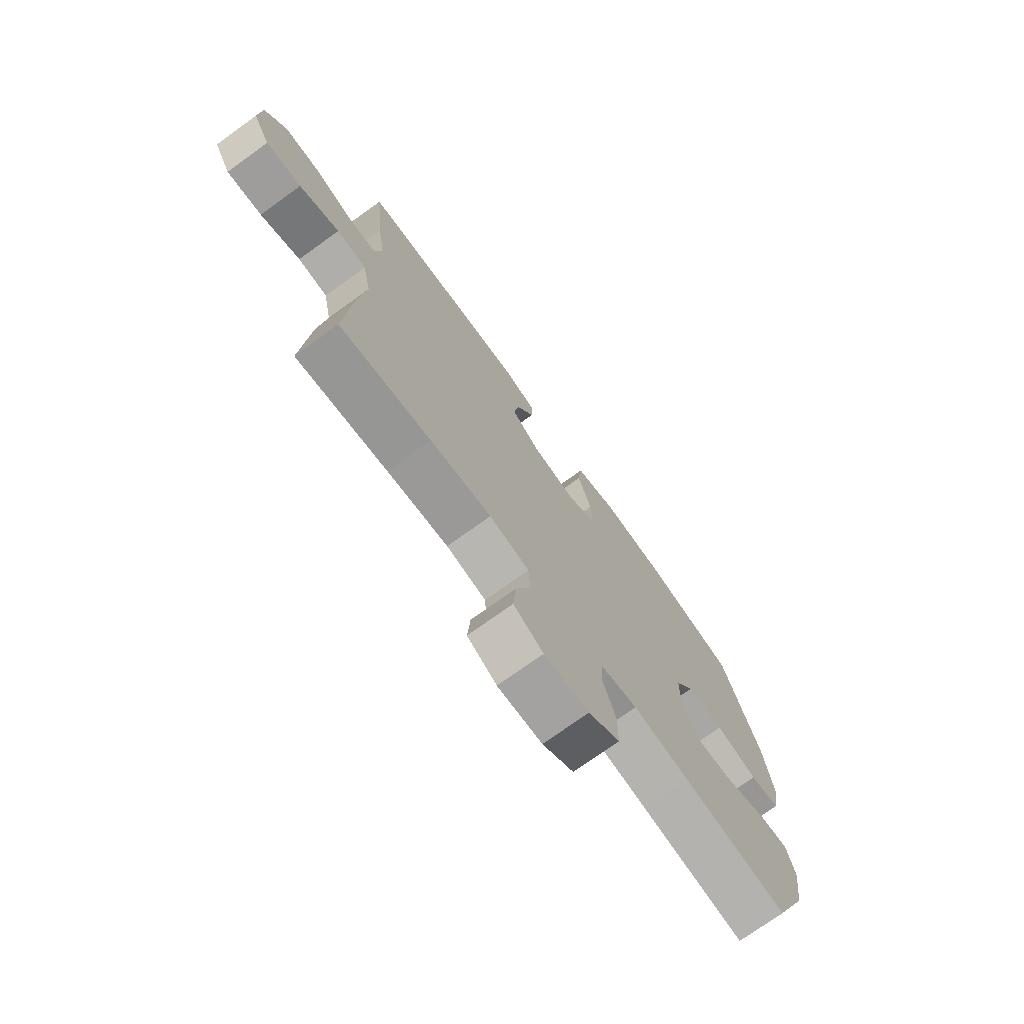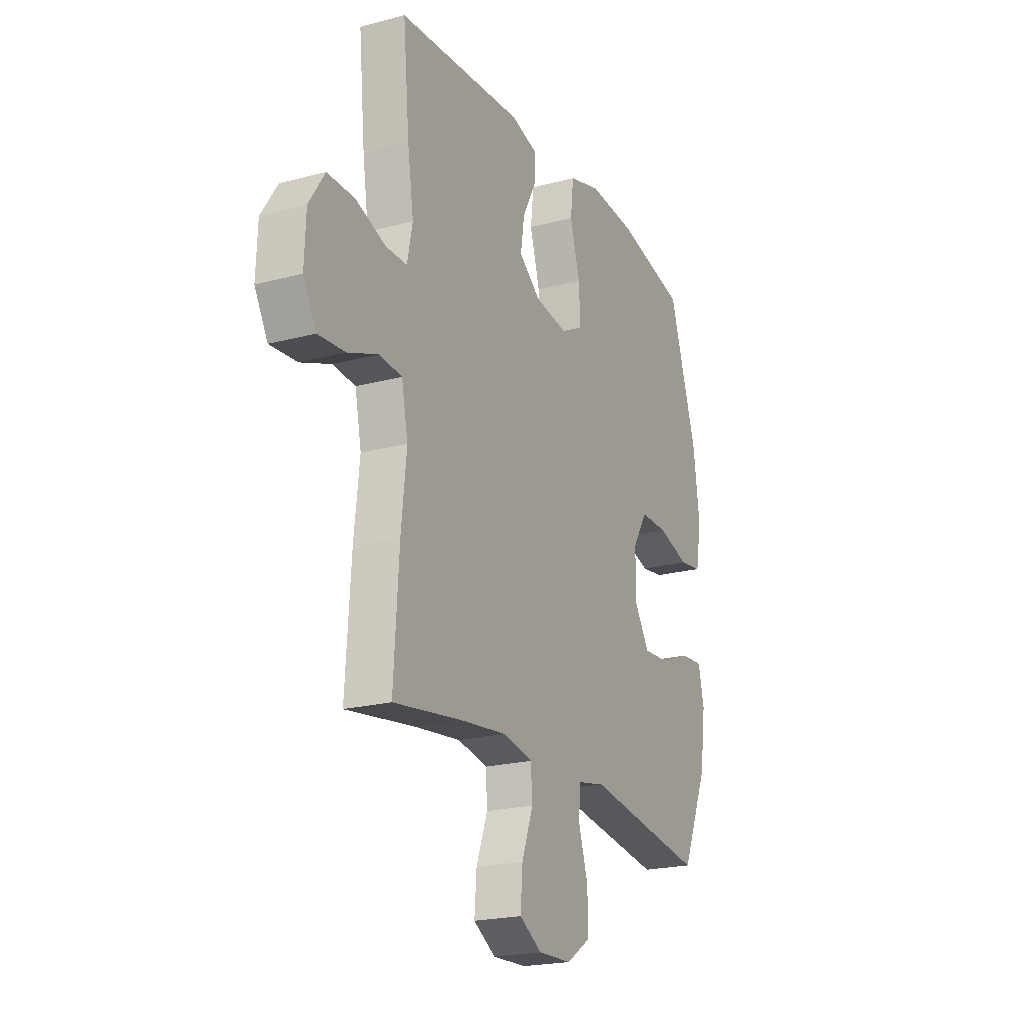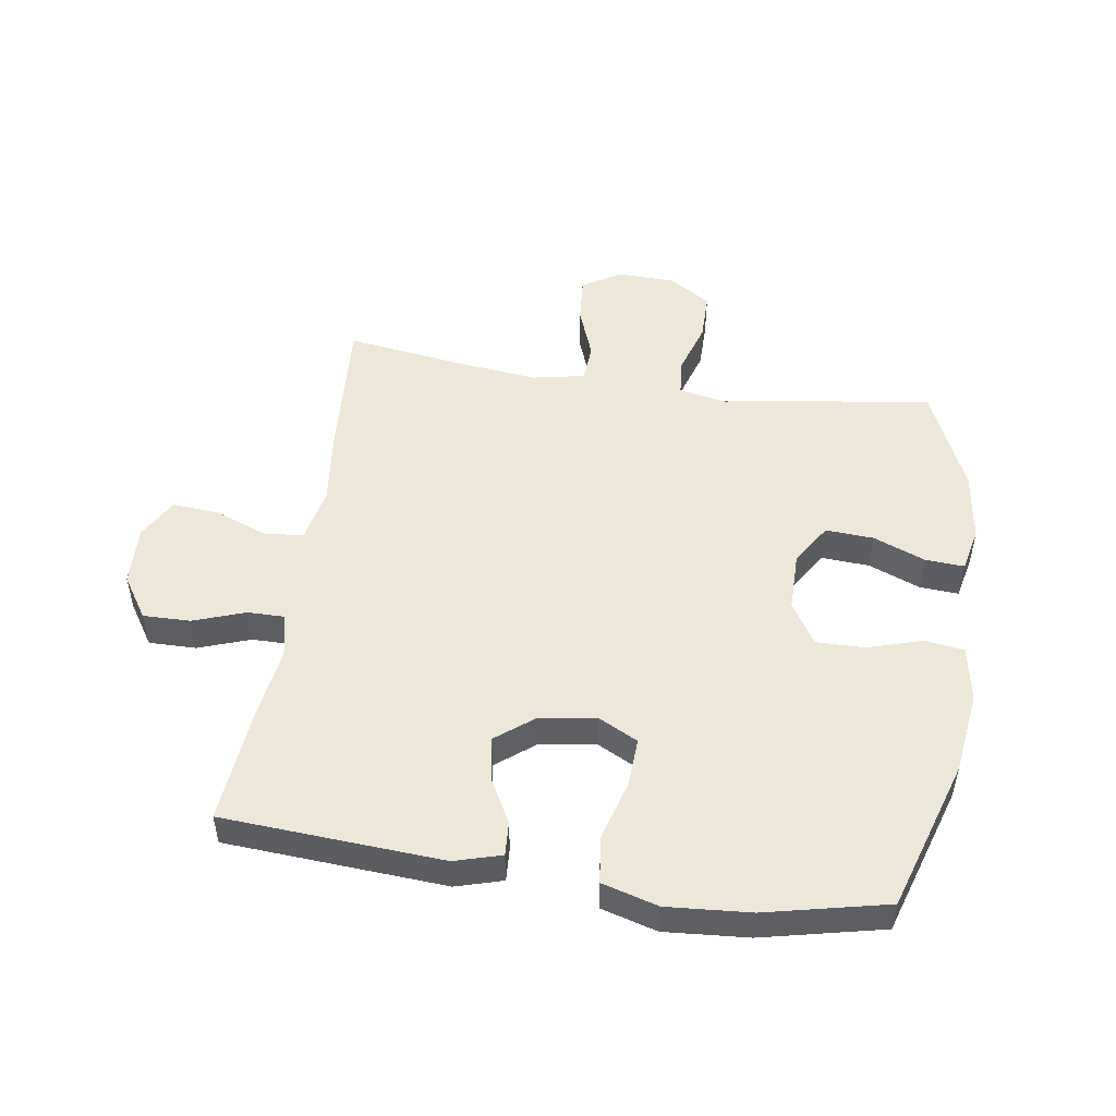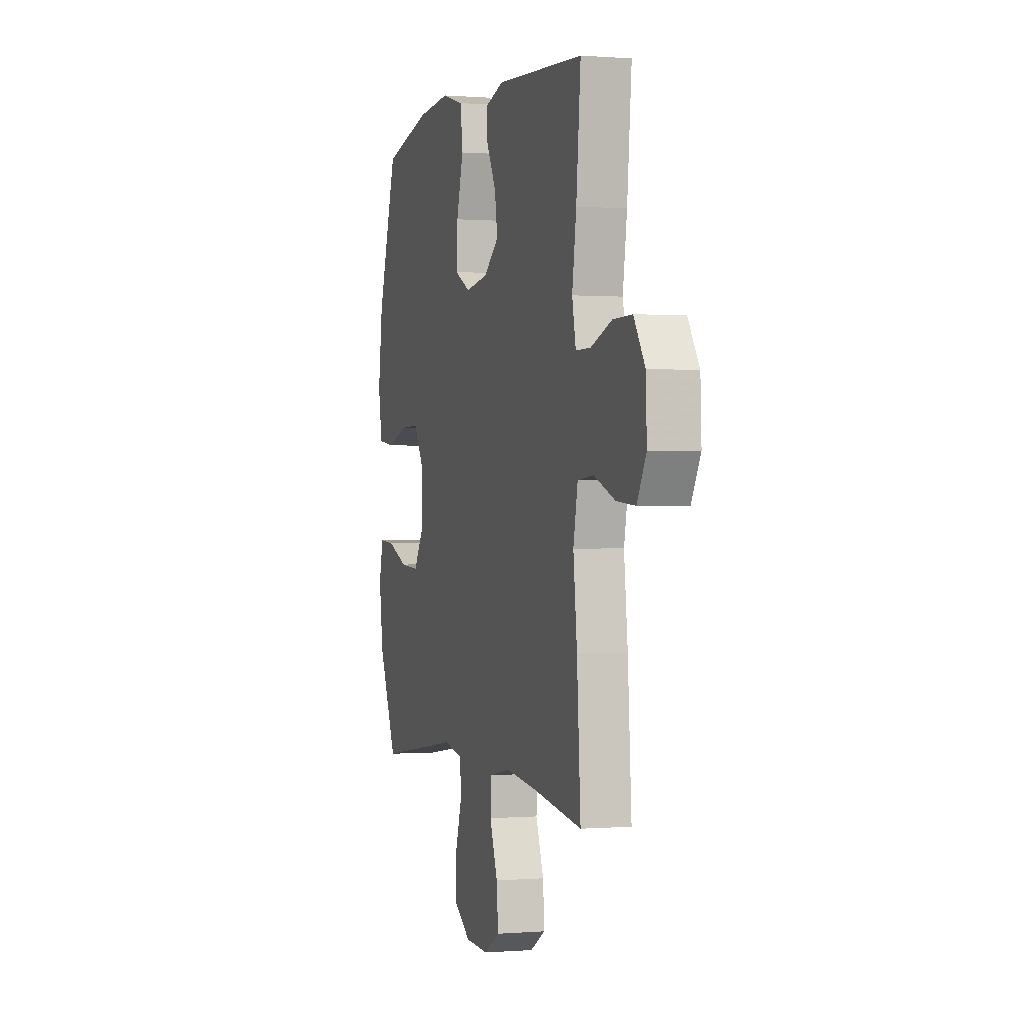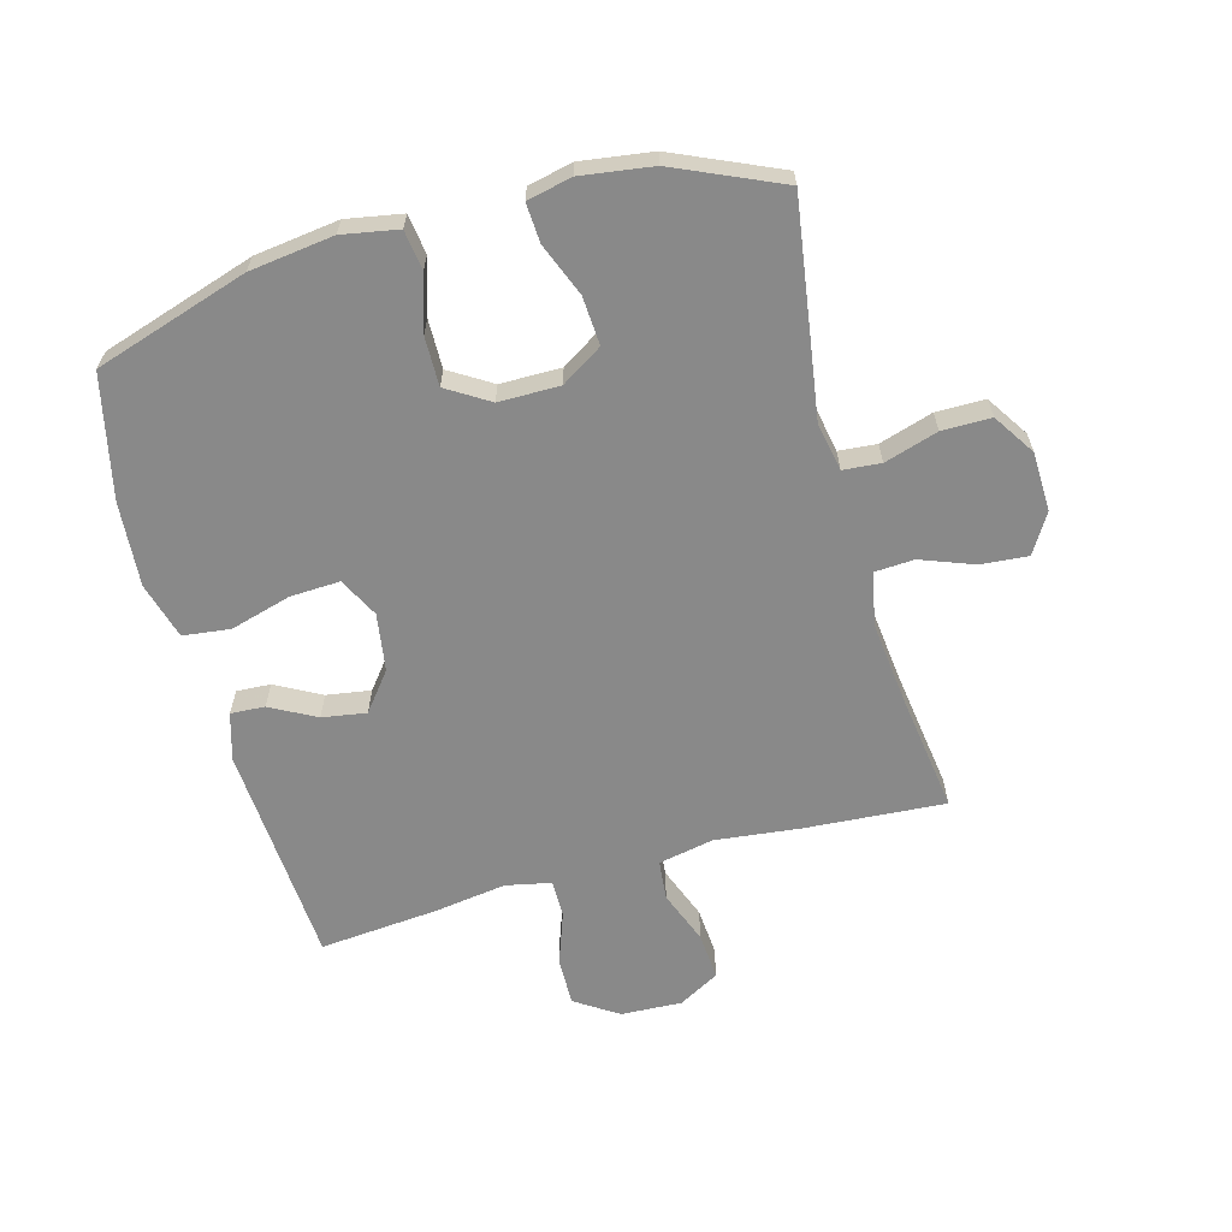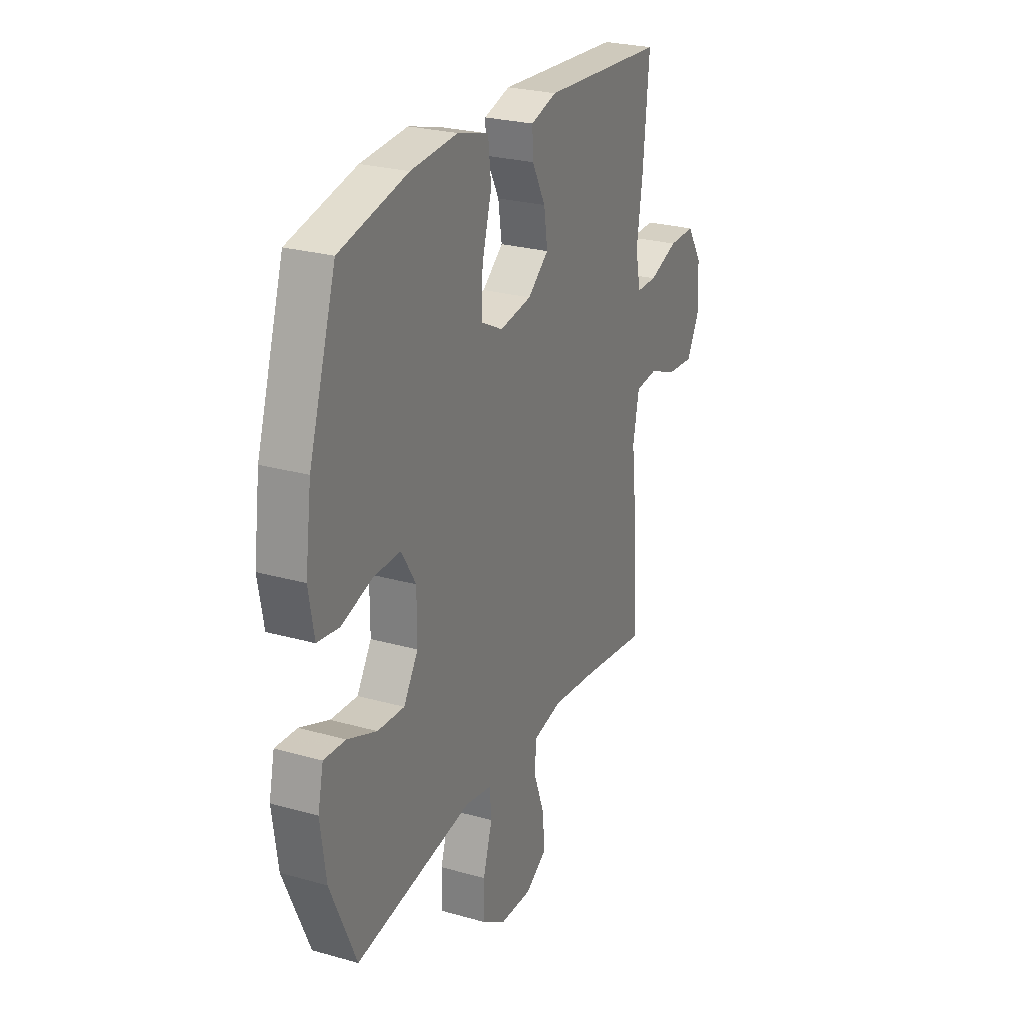
<metadata>
{"format":"obj","ext":"obj","renderer":"f3d","projection":"perspective","resolution":1024,"background":"white","views":[{"elev":-74.0,"azim":-54.2,"up":"+Z"},{"elev":-21.1,"azim":-64.5,"up":"+Z"},{"elev":50.2,"azim":8.5,"up":"+Y"},{"elev":0.2,"azim":-106.8,"up":"+Z"},{"elev":-63.2,"azim":105.2,"up":"+Y"},{"elev":25.8,"azim":114.3,"up":"+Z"}]}
</metadata>
<code>
v -0.5 0.07 0.5
v -0.142 0.07 0.524
v -0.066 0.07 0.502
v -0.069 0.07 0.447
v -0.108 0.07 0.374
v -0.119 0.07 0.303
v -0.058 0.07 0.255
v 0.035 0.07 0.241
v 0.099 0.07 0.274
v 0.095 0.07 0.354
v 0.067 0.07 0.452
v 0.076 0.07 0.528
v 0.167 0.07 0.554
v 0.303 0.07 0.544
v 0.5 0.07 0.5
v 0.579 0.07 0.253
v 0.597 0.07 0.118
v 0.581 0.07 0.028
v 0.517 0.07 0.019
v 0.428 0.07 0.046
v 0.349 0.07 0.047
v 0.307 0.07 -0.021
v 0.307 0.07 -0.119
v 0.349 0.07 -0.185
v 0.427 0.07 -0.18
v 0.512 0.07 -0.146
v 0.575 0.07 -0.142
v 0.591 0.07 -0.214
v 0.575 0.07 -0.329
v 0.5 0.07 -0.5
v 0.278 0.07 -0.467
v 0.158 0.07 -0.449
v 0.08 0.07 -0.464
v 0.075 0.07 -0.525
v 0.102 0.07 -0.611
v 0.102 0.07 -0.69
v 0.035 0.07 -0.734
v -0.06 0.07 -0.737
v -0.123 0.07 -0.699
v -0.117 0.07 -0.623
v -0.085 0.07 -0.537
v -0.089 0.07 -0.474
v -0.174 0.07 -0.457
v -0.305 0.07 -0.472
v -0.5 0.07 -0.5
v -0.485 0.07 -0.274
v -0.47 0.07 -0.138
v -0.488 0.07 -0.049
v -0.552 0.07 -0.043
v -0.638 0.07 -0.076
v -0.714 0.07 -0.082
v -0.751 0.07 -0.016
v -0.747 0.07 0.082
v -0.702 0.07 0.151
v -0.625 0.07 0.15
v -0.54 0.07 0.12
v -0.48 0.07 0.12
v -0.465 0.07 0.193
v -0.482 0.07 0.307
v -0.5 0 0.5
v -0.142 0 0.524
v -0.066 0 0.502
v -0.069 0 0.447
v -0.108 0 0.374
v -0.119 0 0.303
v -0.058 0 0.255
v 0.035 0 0.241
v 0.099 0 0.274
v 0.095 0 0.354
v 0.067 0 0.452
v 0.076 0 0.528
v 0.167 0 0.554
v 0.303 0 0.544
v 0.5 0 0.5
v 0.579 0 0.253
v 0.597 0 0.118
v 0.581 0 0.028
v 0.517 0 0.019
v 0.428 0 0.046
v 0.349 0 0.047
v 0.307 0 -0.021
v 0.307 0 -0.119
v 0.349 0 -0.185
v 0.427 0 -0.18
v 0.512 0 -0.146
v 0.575 0 -0.142
v 0.591 0 -0.214
v 0.575 0 -0.329
v 0.5 0 -0.5
v 0.278 0 -0.467
v 0.158 0 -0.449
v 0.08 0 -0.464
v 0.075 0 -0.525
v 0.102 0 -0.611
v 0.102 0 -0.69
v 0.035 0 -0.734
v -0.06 0 -0.737
v -0.123 0 -0.699
v -0.117 0 -0.623
v -0.085 0 -0.537
v -0.089 0 -0.474
v -0.174 0 -0.457
v -0.305 0 -0.472
v -0.5 0 -0.5
v -0.485 0 -0.274
v -0.47 0 -0.138
v -0.488 0 -0.049
v -0.552 0 -0.043
v -0.638 0 -0.076
v -0.714 0 -0.082
v -0.751 0 -0.016
v -0.747 0 0.082
v -0.702 0 0.151
v -0.625 0 0.15
v -0.54 0 0.12
v -0.48 0 0.12
v -0.465 0 0.193
v -0.482 0 0.307
f 3 4 5
f 2 3 5
f 1 2 5
f 59 1 5
f 58 59 5
f 57 58 5 6
f 54 55 56
f 53 54 56
f 52 53 56
f 51 52 56
f 50 51 56
f 49 50 56
f 48 49 56 57
f 57 6 7
f 48 57 7
f 47 48 7
f 47 7 8
f 46 47 8
f 45 46 8
f 44 45 8
f 39 40 41
f 38 39 41
f 37 38 41
f 36 37 41
f 35 36 41
f 34 35 41
f 33 34 41 42
f 32 33 42 43
f 30 31 32
f 29 30 32
f 28 29 32
f 27 28 32
f 26 27 32
f 25 26 32
f 24 25 32 43
f 18 19 20
f 17 18 20
f 16 17 20
f 15 16 20
f 14 15 20
f 13 14 20
f 12 13 20
f 11 12 20
f 10 11 20
f 9 10 20 21
f 8 9 21 22
f 43 44 8
f 24 43 8
f 23 24 8
f 8 22 23
f 64 63 62
f 64 62 61
f 64 61 60
f 64 60 118
f 64 118 117
f 65 64 117 116
f 115 114 113
f 115 113 112
f 115 112 111
f 115 111 110
f 115 110 109
f 115 109 108
f 116 115 108 107
f 66 65 116
f 66 116 107
f 66 107 106
f 67 66 106
f 67 106 105
f 67 105 104
f 67 104 103
f 100 99 98
f 100 98 97
f 100 97 96
f 100 96 95
f 100 95 94
f 100 94 93
f 101 100 93 92
f 102 101 92 91
f 91 90 89
f 91 89 88
f 91 88 87
f 91 87 86
f 91 86 85
f 91 85 84
f 102 91 84 83
f 79 78 77
f 79 77 76
f 79 76 75
f 79 75 74
f 79 74 73
f 79 73 72
f 79 72 71
f 79 71 70
f 79 70 69
f 80 79 69 68
f 81 80 68 67
f 67 103 102
f 67 102 83
f 67 83 82
f 82 81 67
f 1 60 61 2
f 2 61 62 3
f 3 62 63 4
f 4 63 64 5
f 5 64 65 6
f 6 65 66 7
f 7 66 67 8
f 8 67 68 9
f 9 68 69 10
f 10 69 70 11
f 11 70 71 12
f 12 71 72 13
f 13 72 73 14
f 14 73 74 15
f 15 74 75 16
f 16 75 76 17
f 17 76 77 18
f 18 77 78 19
f 19 78 79 20
f 20 79 80 21
f 21 80 81 22
f 22 81 82 23
f 23 82 83 24
f 24 83 84 25
f 25 84 85 26
f 26 85 86 27
f 27 86 87 28
f 28 87 88 29
f 29 88 89 30
f 30 89 90 31
f 31 90 91 32
f 32 91 92 33
f 33 92 93 34
f 34 93 94 35
f 35 94 95 36
f 36 95 96 37
f 37 96 97 38
f 38 97 98 39
f 39 98 99 40
f 40 99 100 41
f 41 100 101 42
f 42 101 102 43
f 43 102 103 44
f 44 103 104 45
f 45 104 105 46
f 46 105 106 47
f 47 106 107 48
f 48 107 108 49
f 49 108 109 50
f 50 109 110 51
f 51 110 111 52
f 52 111 112 53
f 53 112 113 54
f 54 113 114 55
f 55 114 115 56
f 56 115 116 57
f 57 116 117 58
f 58 117 118 59
f 59 118 60 1

</code>
